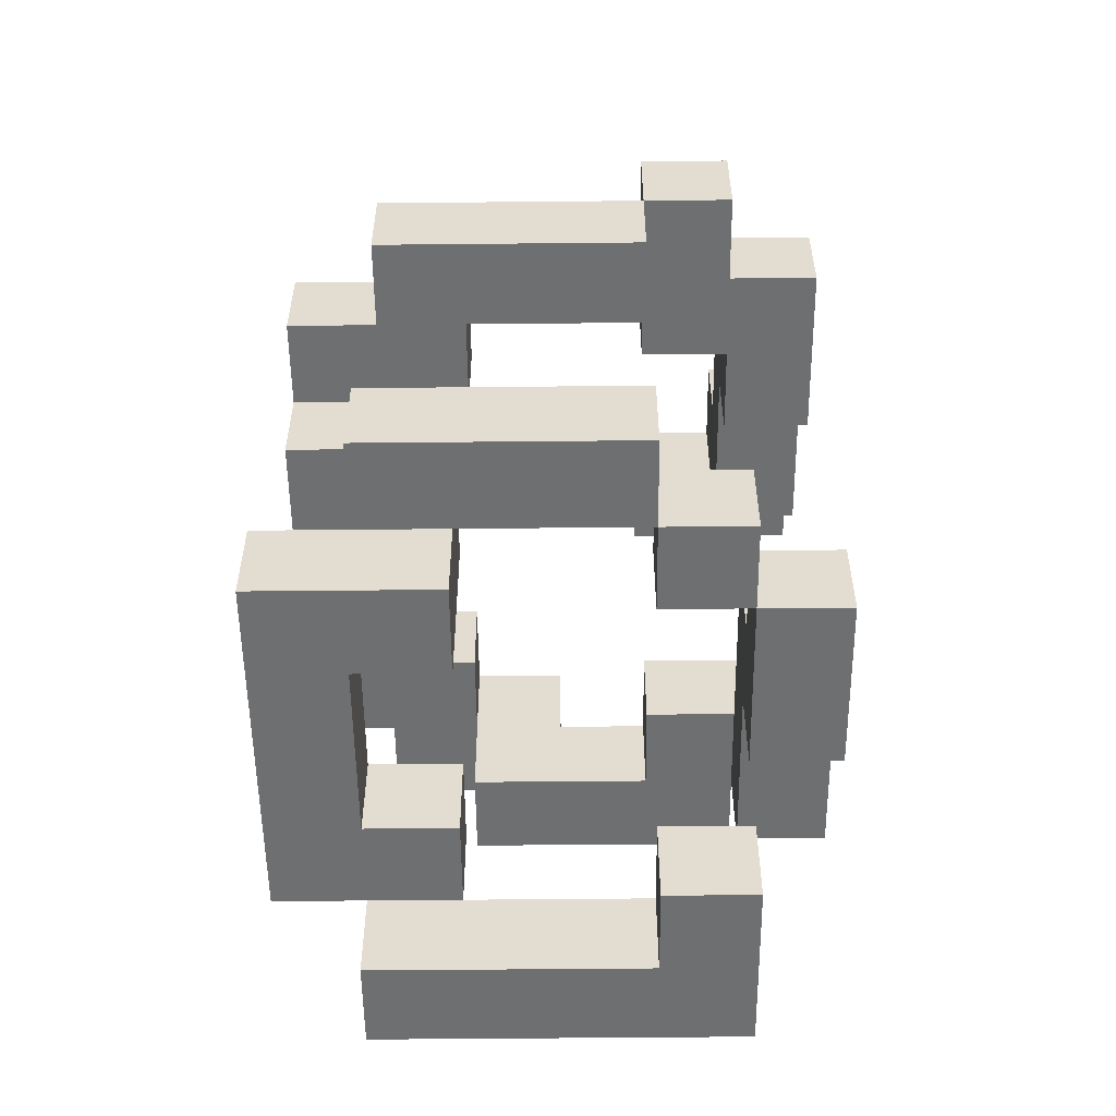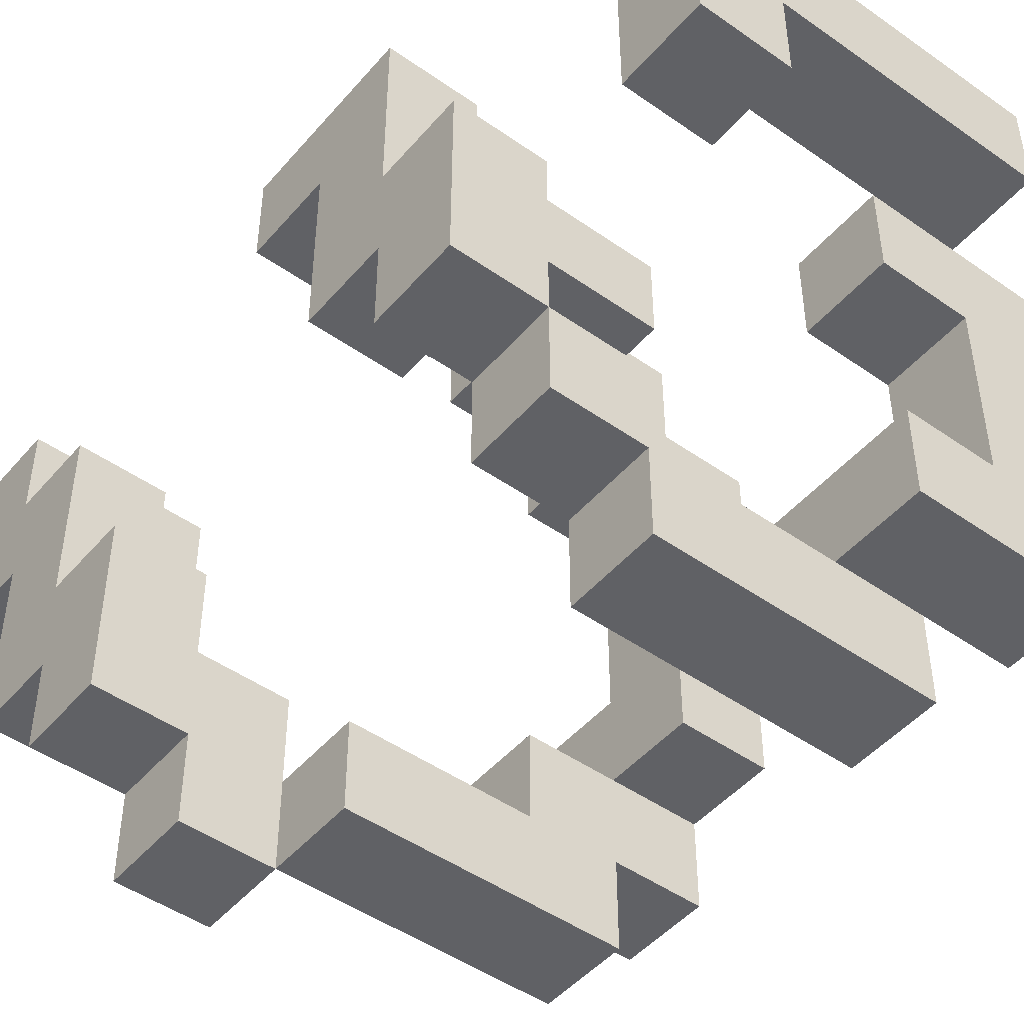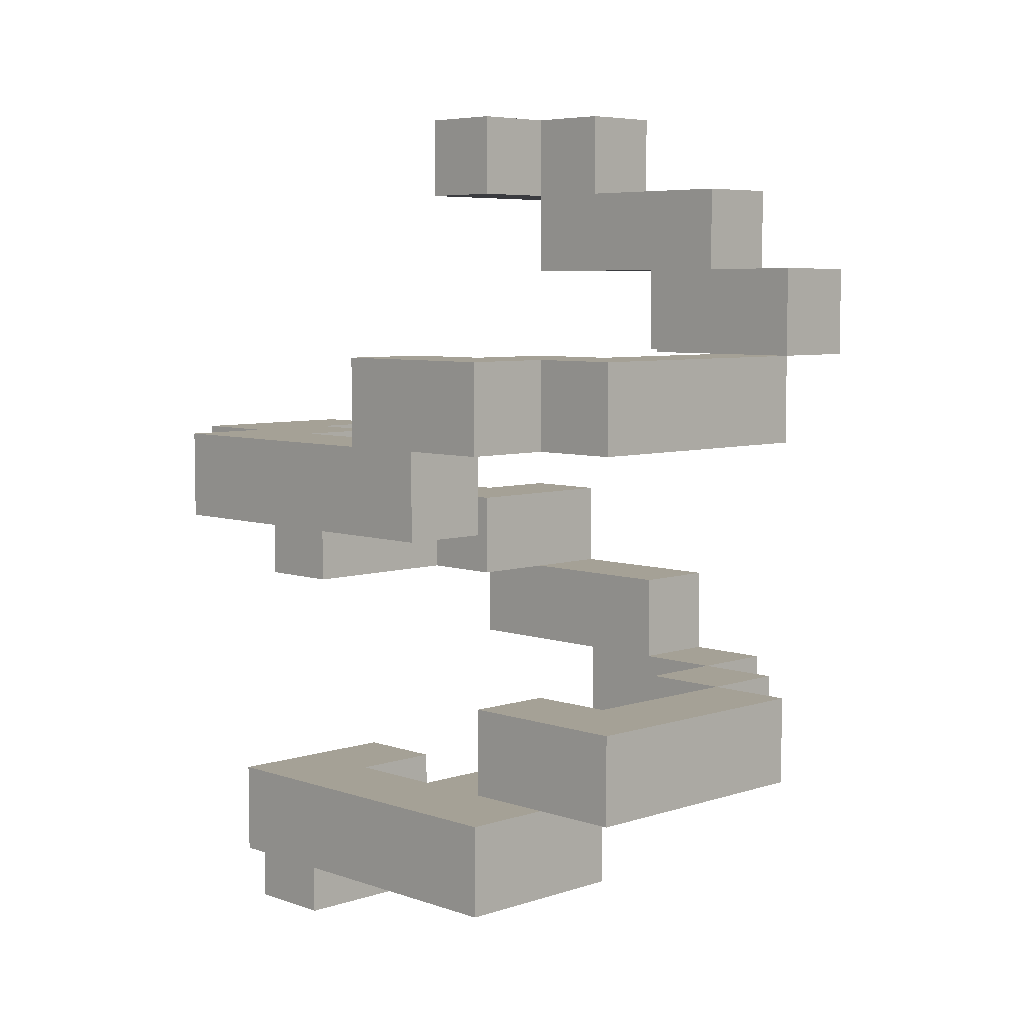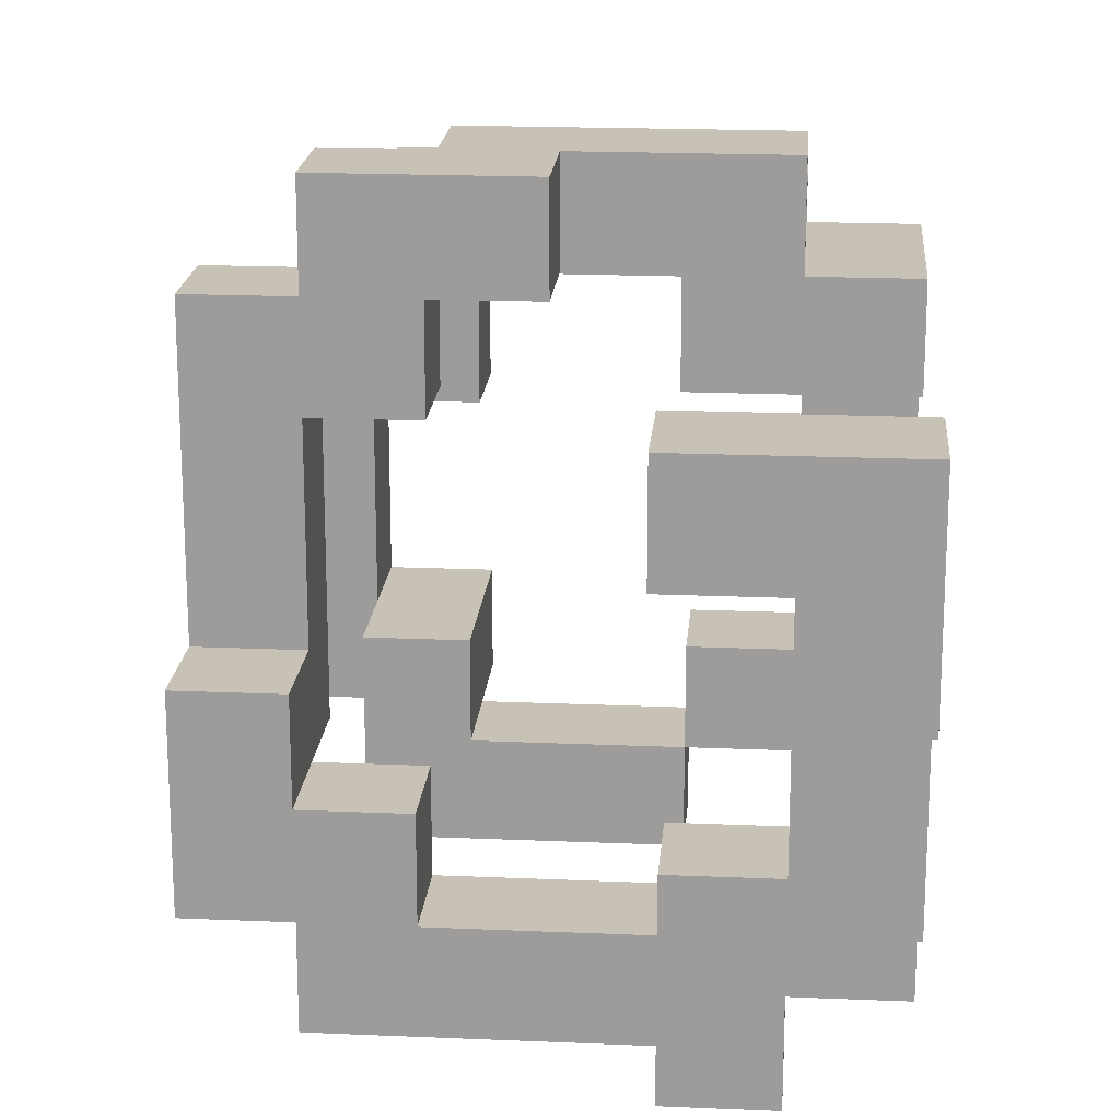
<metadata>
{"format":"obj","ext":"obj","renderer":"f3d","projection":"perspective","resolution":1024,"background":"white","views":[{"elev":-54.5,"azim":0.6,"up":"+Z"},{"elev":-47.6,"azim":141.6,"up":"+Y"},{"elev":6.1,"azim":-44.3,"up":"+Z"},{"elev":19.0,"azim":4.7,"up":"+Y"}]}
</metadata>
<code>
o Barbed_Wire_A
v -0.3 -0.25 0.2
v -0.3 -0.25 0.1
v -0.3 -0.25 -0.3
v -0.3 -0.25 -0.4
v -0.3 -0.15 0.1
v -0.3 -0.15 0
v -0.3 -0.05 0.2
v -0.3 -0.05 0.1
v -0.3 0.15 -0.3
v -0.3 0.15 -0.4
v -0.3 0.25 0.1
v -0.3 0.25 0
v -0.2 -0.35 0.2
v -0.2 -0.35 0.1
v -0.2 -0.35 -0.2
v -0.2 -0.35 -0.3
v -0.2 -0.25 0.2
v -0.2 -0.25 0.1
v -0.2 -0.25 -0.3
v -0.2 -0.15 -0.2
v -0.2 -0.15 -0.3
v -0.2 0.15 -0.4
v -0.2 0.15 -0.5
v -0.2 0.25 0.1
v -0.2 0.25 0
v -0.2 0.25 -0.4
v -0.2 0.25 -0.5
v -0.2 0.35 0.1
v -0.2 0.35 0
v -0.1 0.25 0
v -0.1 0.25 -0.1
v -0.1 0.35 0
v -0.1 0.35 -0.1
v 0.1 -0.35 0.3
v 0.1 -0.35 0.2
v 0.1 -0.25 0.2
v 0.1 -0.25 -0.2
v 0.1 -0.25 -0.3
v 0.1 -0.15 0.3
v 0.1 -0.15 0.2
v 0.1 -0.15 -0.2
v 0.1 -0.15 -0.3
v 0.1 0.05 -0.4
v 0.1 0.05 -0.5
v 0.1 0.15 0.5
v 0.1 0.15 0.4
v 0.1 0.15 0
v 0.1 0.15 -0.1
v 0.1 0.15 -0.4
v 0.1 0.15 -0.5
v 0.1 0.25 0.5
v 0.1 0.25 0.4
v 0.1 0.25 0
v 0.1 0.25 -0.1
v 0.2 -0.15 0.4
v 0.2 -0.15 0.3
v 0.2 -0.15 0.2
v 0.2 -0.15 -0.2
v 0.2 -0.15 -0.3
v 0.2 -0.05 0.3
v 0.2 -0.05 0.2
v 0.2 -0.05 -0.1
v 0.2 -0.05 -0.2
v 0.2 0.05 0.5
v 0.2 0.05 0.4
v 0.2 0.05 -0.2
v 0.2 0.05 -0.3
v 0.2 0.15 0.5
v 0.2 0.15 0.4
v 0.2 0.15 0.3
v 0.2 0.15 -0.1
v 0.2 0.25 -0.1
v 0.2 0.25 -0.2
v -0.2 -0.15 0.2
v -0.2 -0.15 0.1
v -0.2 -0.15 0
v -0.2 -0.15 -0.3
v -0.2 -0.15 -0.4
v -0.2 -0.05 0.2
v -0.2 -0.05 0.1
v -0.2 0.05 -0.3
v -0.2 0.05 -0.4
v -0.2 0.15 0.1
v -0.2 0.15 0
v -0.1 -0.25 0.2
v -0.1 -0.25 0.1
v -0.1 -0.25 -0.2
v -0.1 -0.25 -0.3
v -0.1 -0.25 -0.4
v -0.1 -0.15 0.2
v -0.1 -0.15 0.1
v -0.1 -0.15 -0.2
v -0.1 -0.15 -0.4
v -0.1 0.05 -0.3
v -0.1 0.05 -0.4
v -0.1 0.15 0.1
v -0.1 0.15 0
v -0.1 0.15 -0.3
v -0.1 0.15 -0.4
v -0.1 0.25 0.1
v -0.1 0.25 0
v 0 0.25 0.1
v 0 0.25 0
v 0 0.35 0.1
v 0 0.35 0
v 0.1 -0.35 0.2
v 0.1 -0.35 0.1
v 0.1 -0.35 -0.2
v 0.1 -0.35 -0.3
v 0.1 -0.25 0.2
v 0.1 -0.25 0.1
v 0.1 -0.25 -0.2
v 0.1 -0.25 -0.3
v 0.2 -0.35 0.3
v 0.2 -0.35 0.2
v 0.2 -0.25 0.3
v 0.2 -0.25 0.2
v 0.2 -0.25 -0.2
v 0.2 -0.25 -0.3
v 0.2 -0.15 -0.2
v 0.2 -0.15 -0.3
v 0.2 0.05 -0.4
v 0.2 0.05 -0.5
v 0.2 0.25 0
v 0.2 0.25 -0.1
v 0.2 0.25 -0.4
v 0.2 0.25 -0.5
v 0.2 0.35 0
v 0.2 0.35 -0.1
v 0.3 -0.25 0.3
v 0.3 -0.25 0.2
v 0.3 -0.15 0.4
v 0.3 -0.15 0.3
v 0.3 -0.15 -0.2
v 0.3 -0.15 -0.3
v 0.3 -0.05 0.3
v 0.3 -0.05 0.2
v 0.3 -0.05 -0.1
v 0.3 -0.05 -0.2
v 0.3 0.05 0.5
v 0.3 0.05 0.4
v 0.3 0.05 -0.2
v 0.3 0.05 -0.3
v 0.3 0.15 0.4
v 0.3 0.15 0.3
v 0.3 0.15 0
v 0.3 0.15 -0.1
v 0.3 0.25 0.5
v 0.3 0.25 0.4
v 0.3 0.25 0
v 0.3 0.25 -0.2
v 0.1 0.15 0.5
v 0.1 0.25 0.5
v 0.2 0.05 0.5
v 0.2 0.15 0.5
v 0.3 0.05 0.5
v 0.3 0.25 0.5
v 0.2 -0.15 0.4
v 0.2 0.05 0.4
v 0.3 -0.15 0.4
v 0.3 0.05 0.4
v 0.1 -0.35 0.3
v 0.1 -0.15 0.3
v 0.2 -0.35 0.3
v 0.2 -0.25 0.3
v 0.2 -0.15 0.3
v 0.3 -0.25 0.3
v 0.3 -0.15 0.3
v -0.3 -0.25 0.2
v -0.3 -0.05 0.2
v -0.2 -0.35 0.2
v -0.2 -0.25 0.2
v -0.2 -0.15 0.2
v -0.2 -0.05 0.2
v -0.1 -0.25 0.2
v -0.1 -0.15 0.2
v 0.1 -0.35 0.2
v 0.1 -0.25 0.2
v -0.3 -0.05 0.1
v -0.3 0.25 0.1
v -0.2 -0.05 0.1
v -0.2 0.15 0.1
v -0.2 0.25 0.1
v -0.2 0.35 0.1
v -0.1 0.15 0.1
v -0.1 0.25 0.1
v 0 0.25 0.1
v 0 0.35 0.1
v 0 0.25 0
v 0 0.35 0
v 0.1 0.15 0
v 0.1 0.25 0
v 0.2 0.25 0
v 0.2 0.35 0
v 0.3 0.15 0
v 0.3 0.25 0
v 0.2 -0.05 -0.1
v 0.2 0.15 -0.1
v 0.3 -0.05 -0.1
v 0.3 0.15 -0.1
v -0.2 -0.35 -0.2
v -0.2 -0.15 -0.2
v -0.1 -0.25 -0.2
v -0.1 -0.15 -0.2
v 0.1 -0.35 -0.2
v 0.1 -0.25 -0.2
v 0.1 -0.15 -0.2
v 0.2 -0.25 -0.2
v 0.2 -0.15 -0.2
v 0.2 -0.05 -0.2
v 0.3 -0.15 -0.2
v 0.3 -0.05 -0.2
v -0.3 -0.25 -0.3
v -0.3 0.15 -0.3
v -0.2 -0.25 -0.3
v -0.2 -0.15 -0.3
v -0.2 0.05 -0.3
v -0.1 0.05 -0.3
v -0.1 0.15 -0.3
v -0.2 0.15 -0.4
v -0.2 0.25 -0.4
v -0.1 0.15 -0.4
v 0.1 0.05 -0.4
v 0.1 0.15 -0.4
v 0.2 0.05 -0.4
v 0.2 0.25 -0.4
v 0.1 0.15 0.4
v 0.1 0.25 0.4
v 0.2 0.15 0.4
v 0.3 0.15 0.4
v 0.3 0.25 0.4
v 0.2 -0.05 0.3
v 0.2 0.15 0.3
v 0.3 -0.05 0.3
v 0.3 0.15 0.3
v 0.1 -0.35 0.2
v 0.1 -0.25 0.2
v 0.1 -0.15 0.2
v 0.2 -0.35 0.2
v 0.2 -0.25 0.2
v 0.2 -0.15 0.2
v 0.2 -0.05 0.2
v 0.3 -0.25 0.2
v 0.3 -0.05 0.2
v -0.3 -0.25 0.1
v -0.3 -0.15 0.1
v -0.2 -0.35 0.1
v -0.2 -0.25 0.1
v -0.2 -0.15 0.1
v -0.1 -0.25 0.1
v -0.1 -0.15 0.1
v 0.1 -0.35 0.1
v 0.1 -0.25 0.1
v -0.3 -0.15 0
v -0.3 0.25 0
v -0.2 -0.15 0
v -0.2 0.15 0
v -0.2 0.25 0
v -0.2 0.35 0
v -0.1 0.15 0
v -0.1 0.25 0
v -0.1 0.35 0
v -0.1 0.25 -0.1
v -0.1 0.35 -0.1
v 0.1 0.15 -0.1
v 0.1 0.25 -0.1
v 0.2 0.15 -0.1
v 0.2 0.25 -0.1
v 0.2 0.35 -0.1
v 0.2 0.05 -0.2
v 0.2 0.25 -0.2
v 0.3 0.05 -0.2
v 0.3 0.25 -0.2
v -0.2 -0.35 -0.3
v -0.2 -0.25 -0.3
v -0.1 -0.25 -0.3
v 0.1 -0.35 -0.3
v 0.1 -0.25 -0.3
v 0.1 -0.15 -0.3
v 0.2 -0.25 -0.3
v 0.2 -0.15 -0.3
v 0.2 0.05 -0.3
v 0.3 -0.15 -0.3
v 0.3 0.05 -0.3
v -0.3 -0.25 -0.4
v -0.3 0.15 -0.4
v -0.2 -0.15 -0.4
v -0.2 0.05 -0.4
v -0.2 0.15 -0.4
v -0.1 -0.25 -0.4
v -0.1 -0.15 -0.4
v -0.1 0.05 -0.4
v -0.1 0.15 -0.4
v -0.2 0.15 -0.5
v -0.2 0.25 -0.5
v 0.1 0.05 -0.5
v 0.1 0.15 -0.5
v 0.2 0.05 -0.5
v 0.2 0.25 -0.5
v 0.1 -0.35 0.3
v 0.2 -0.35 0.3
v -0.2 -0.35 0.2
v 0.1 -0.35 0.2
v 0.2 -0.35 0.2
v -0.2 -0.35 0.1
v 0.1 -0.35 0.1
v -0.2 -0.35 -0.2
v 0.1 -0.35 -0.2
v -0.2 -0.35 -0.3
v 0.1 -0.35 -0.3
v 0.2 -0.25 0.3
v 0.3 -0.25 0.3
v -0.3 -0.25 0.2
v -0.2 -0.25 0.2
v 0.2 -0.25 0.2
v 0.3 -0.25 0.2
v -0.3 -0.25 0.1
v -0.2 -0.25 0.1
v 0.1 -0.25 -0.2
v 0.2 -0.25 -0.2
v -0.3 -0.25 -0.3
v -0.2 -0.25 -0.3
v -0.1 -0.25 -0.3
v 0.1 -0.25 -0.3
v 0.2 -0.25 -0.3
v -0.3 -0.25 -0.4
v -0.1 -0.25 -0.4
v 0.2 -0.15 0.4
v 0.3 -0.15 0.4
v 0.2 -0.15 0.3
v 0.3 -0.15 0.3
v -0.3 -0.15 0.1
v -0.2 -0.15 0.1
v -0.3 -0.15 0
v -0.2 -0.15 0
v 0.2 -0.15 -0.2
v 0.3 -0.15 -0.2
v 0.2 -0.15 -0.3
v 0.3 -0.15 -0.3
v 0.2 -0.05 -0.1
v 0.3 -0.05 -0.1
v 0.2 -0.05 -0.2
v 0.3 -0.05 -0.2
v 0.2 0.05 0.5
v 0.3 0.05 0.5
v 0.2 0.05 0.4
v 0.3 0.05 0.4
v -0.2 0.05 -0.3
v -0.1 0.05 -0.3
v -0.2 0.05 -0.4
v -0.1 0.05 -0.4
v 0.1 0.05 -0.4
v 0.2 0.05 -0.4
v 0.1 0.05 -0.5
v 0.2 0.05 -0.5
v 0.1 0.15 0.5
v 0.2 0.15 0.5
v 0.1 0.15 0.4
v 0.2 0.15 0.4
v -0.2 0.15 0.1
v -0.1 0.15 0.1
v -0.2 0.15 0
v -0.1 0.15 0
v 0.1 0.15 0
v 0.3 0.15 0
v 0.1 0.15 -0.1
v 0.2 0.15 -0.1
v 0.3 0.15 -0.1
v -0.2 0.15 -0.4
v -0.1 0.15 -0.4
v 0.1 0.15 -0.4
v -0.2 0.15 -0.5
v 0.1 0.15 -0.5
v -0.1 0.25 0.1
v 0 0.25 0.1
v -0.1 0.25 0
v 0 0.25 0
v 0.1 0.25 0
v -0.1 0.25 -0.1
v 0.1 0.25 -0.1
v -0.1 -0.25 0.2
v 0.1 -0.25 0.2
v -0.1 -0.25 0.1
v 0.1 -0.25 0.1
v -0.1 -0.25 -0.2
v 0.1 -0.25 -0.2
v -0.1 -0.25 -0.3
v 0.1 -0.25 -0.3
v 0.1 -0.15 0.3
v 0.2 -0.15 0.3
v -0.2 -0.15 0.2
v -0.1 -0.15 0.2
v 0.1 -0.15 0.2
v 0.2 -0.15 0.2
v -0.2 -0.15 0.1
v -0.1 -0.15 0.1
v -0.2 -0.15 -0.2
v -0.1 -0.15 -0.2
v 0.1 -0.15 -0.2
v 0.2 -0.15 -0.2
v -0.2 -0.15 -0.3
v 0.1 -0.15 -0.3
v 0.2 -0.15 -0.3
v -0.2 -0.15 -0.4
v -0.1 -0.15 -0.4
v 0.2 -0.05 0.3
v 0.3 -0.05 0.3
v -0.3 -0.05 0.2
v -0.2 -0.05 0.2
v 0.2 -0.05 0.2
v 0.3 -0.05 0.2
v -0.3 -0.05 0.1
v -0.2 -0.05 0.1
v 0.2 0.05 -0.2
v 0.3 0.05 -0.2
v 0.2 0.05 -0.3
v 0.3 0.05 -0.3
v 0.2 0.15 0.4
v 0.3 0.15 0.4
v 0.2 0.15 0.3
v 0.3 0.15 0.3
v -0.3 0.15 -0.3
v -0.1 0.15 -0.3
v -0.3 0.15 -0.4
v -0.2 0.15 -0.4
v -0.1 0.15 -0.4
v 0.1 0.25 0.5
v 0.3 0.25 0.5
v 0.1 0.25 0.4
v 0.3 0.25 0.4
v -0.3 0.25 0.1
v -0.2 0.25 0.1
v -0.3 0.25 0
v -0.2 0.25 0
v 0.2 0.25 0
v 0.3 0.25 0
v 0.2 0.25 -0.1
v 0.2 0.25 -0.2
v 0.3 0.25 -0.2
v -0.2 0.25 -0.4
v 0.2 0.25 -0.4
v -0.2 0.25 -0.5
v 0.2 0.25 -0.5
v -0.2 0.35 0.1
v 0 0.35 0.1
v -0.2 0.35 0
v -0.1 0.35 0
v 0 0.35 0
v 0.2 0.35 0
v -0.1 0.35 -0.1
v 0.2 0.35 -0.1
f 5 2 1
f 7 5 1
f 7 6 5
f 8 6 7
f 9 4 3
f 10 4 9
f 11 6 8
f 12 6 11
f 17 14 13
f 18 14 17
f 19 16 15
f 20 19 15
f 21 19 20
f 26 23 22
f 27 23 26
f 28 25 24
f 29 25 28
f 32 31 30
f 33 31 32
f 36 35 34
f 39 36 34
f 40 36 39
f 41 38 37
f 42 38 41
f 49 44 43
f 50 44 49
f 51 46 45
f 52 46 51
f 53 48 47
f 54 48 53
f 60 56 55
f 60 57 56
f 61 57 60
f 63 59 58
f 65 60 55
f 66 63 62
f 66 59 63
f 67 59 66
f 68 65 64
f 69 60 65
f 69 65 68
f 70 60 69
f 71 66 62
f 72 66 71
f 73 66 72
f 74 75 79
f 75 76 79
f 79 76 80
f 77 78 81
f 81 78 82
f 80 76 83
f 83 76 84
f 85 86 90
f 90 86 91
f 88 89 92
f 87 88 92
f 92 89 93
f 94 95 98
f 98 95 99
f 96 97 100
f 100 97 101
f 102 103 104
f 104 103 105
f 106 107 110
f 110 107 111
f 108 109 112
f 112 109 113
f 114 115 116
f 116 115 117
f 118 119 120
f 120 119 121
f 122 123 126
f 126 123 127
f 124 125 128
f 128 125 129
f 130 131 133
f 133 131 136
f 132 133 136
f 136 131 137
f 134 135 139
f 132 136 141
f 138 139 142
f 139 135 142
f 142 135 143
f 140 141 144
f 141 136 144
f 144 136 145
f 138 142 147
f 140 144 148
f 148 144 149
f 146 147 150
f 147 142 151
f 150 147 151
f 155 153 152
f 156 155 154
f 157 153 155
f 157 155 156
f 160 159 158
f 161 159 160
f 164 163 162
f 165 163 164
f 166 163 165
f 167 166 165
f 168 166 167
f 172 170 169
f 173 170 172
f 174 170 173
f 175 172 171
f 175 173 172
f 176 173 175
f 177 175 171
f 178 175 177
f 181 180 179
f 182 180 181
f 183 180 182
f 185 184 183
f 185 183 182
f 186 184 185
f 187 184 186
f 188 184 187
f 192 190 189
f 193 190 192
f 193 192 191
f 194 190 193
f 195 193 191
f 196 193 195
f 199 198 197
f 200 198 199
f 203 202 201
f 204 202 203
f 205 203 201
f 206 203 205
f 208 207 206
f 209 207 208
f 211 210 209
f 212 210 211
f 215 214 213
f 216 214 215
f 217 214 216
f 218 214 217
f 219 214 218
f 222 221 220
f 224 221 222
f 225 224 223
f 226 221 224
f 226 224 225
f 227 228 229
f 229 228 230
f 230 228 231
f 232 233 234
f 234 233 235
f 236 237 239
f 237 238 239
f 239 238 240
f 240 238 241
f 241 242 243
f 240 241 243
f 243 242 244
f 245 246 248
f 248 246 249
f 247 248 250
f 248 249 250
f 250 249 251
f 247 250 252
f 252 250 253
f 254 255 256
f 256 255 257
f 257 255 258
f 258 259 260
f 257 258 260
f 260 259 261
f 261 259 262
f 263 264 266
f 265 266 267
f 266 264 268
f 267 266 268
f 268 264 269
f 270 271 272
f 272 271 273
f 274 275 276
f 274 276 277
f 277 276 278
f 278 279 280
f 280 279 281
f 281 282 283
f 283 282 284
f 285 286 287
f 287 286 288
f 288 286 289
f 285 287 290
f 290 287 291
f 288 289 292
f 292 289 293
f 294 295 297
f 296 297 298
f 297 295 299
f 298 297 299
f 303 301 300
f 304 301 303
f 305 303 302
f 306 303 305
f 309 308 307
f 310 308 309
f 315 312 311
f 316 312 315
f 317 314 313
f 318 314 317
f 324 320 319
f 325 320 324
f 326 323 322
f 326 322 321
f 327 323 326
f 330 329 328
f 331 329 330
f 334 333 332
f 335 333 334
f 338 337 336
f 339 337 338
f 342 341 340
f 343 341 342
f 346 345 344
f 347 345 346
f 350 349 348
f 351 349 350
f 354 353 352
f 355 353 354
f 358 357 356
f 359 357 358
f 362 361 360
f 363 361 362
f 366 365 364
f 367 365 366
f 368 365 367
f 372 370 369
f 372 371 370
f 373 371 372
f 376 375 374
f 377 375 376
f 379 377 376
f 379 378 377
f 380 378 379
f 381 382 383
f 383 382 384
f 385 386 387
f 387 386 388
f 389 390 393
f 393 390 394
f 391 392 395
f 395 392 396
f 397 398 401
f 399 400 402
f 402 400 403
f 401 398 404
f 404 398 405
f 406 407 410
f 410 407 411
f 408 409 412
f 412 409 413
f 414 415 416
f 416 415 417
f 418 419 420
f 420 419 421
f 422 423 424
f 424 423 425
f 425 423 426
f 427 428 429
f 429 428 430
f 431 432 433
f 433 432 434
f 435 436 437
f 437 436 438
f 438 436 439
f 440 441 442
f 442 441 443
f 444 445 446
f 446 445 447
f 447 445 448
f 448 449 450
f 447 448 450
f 450 449 451

</code>
